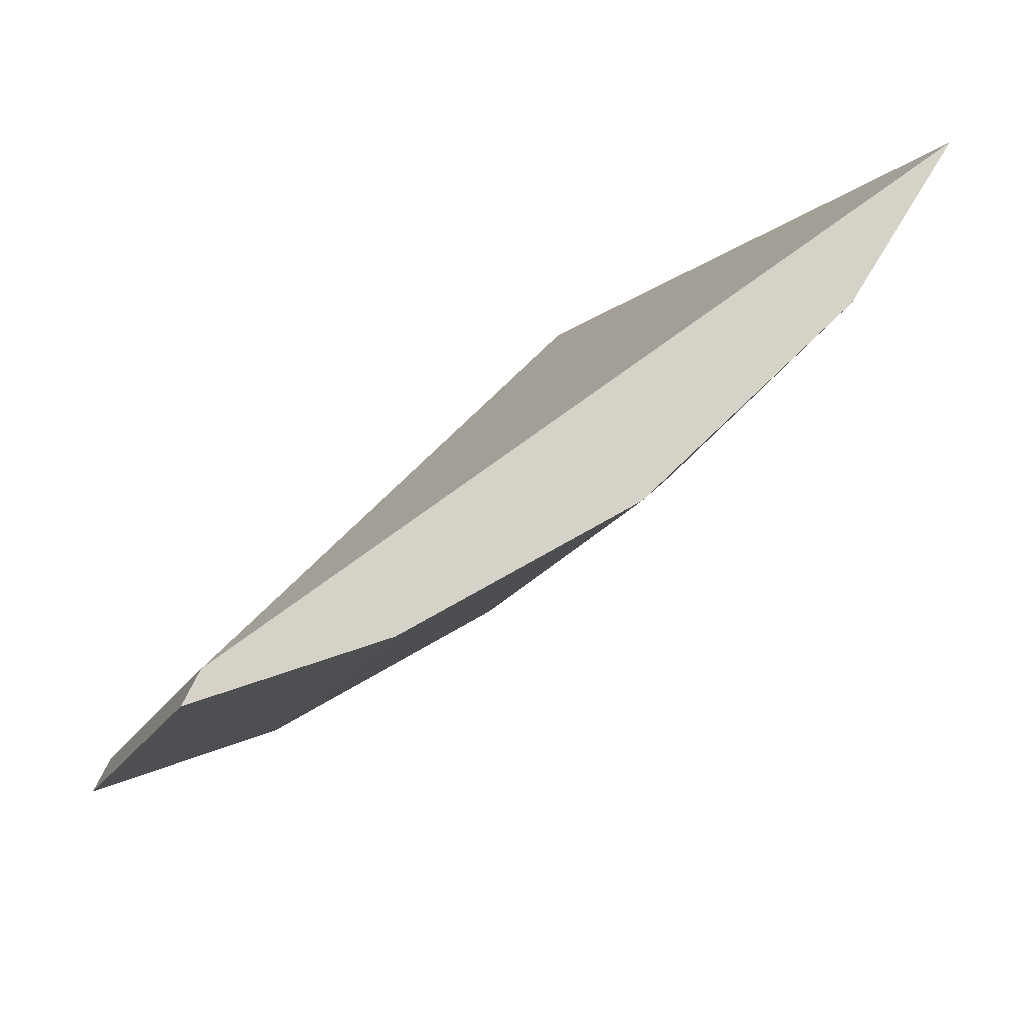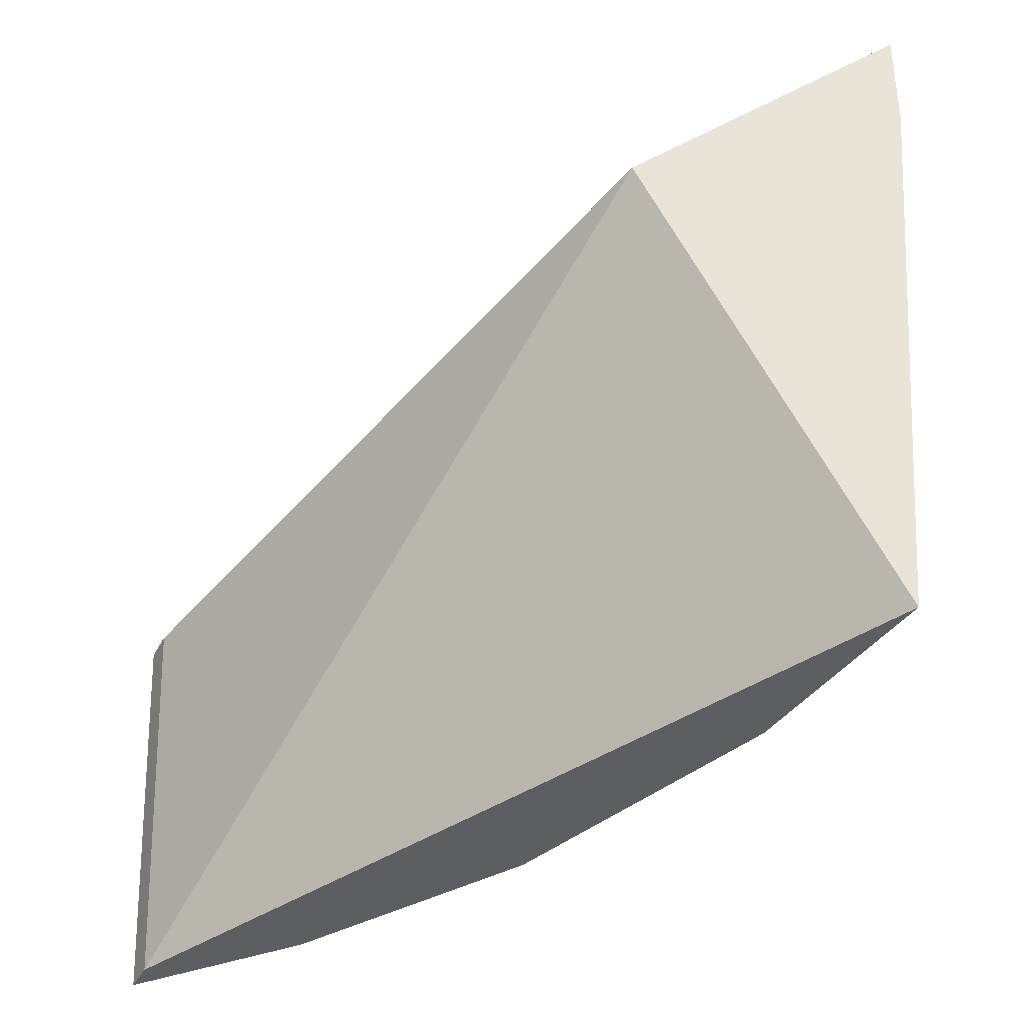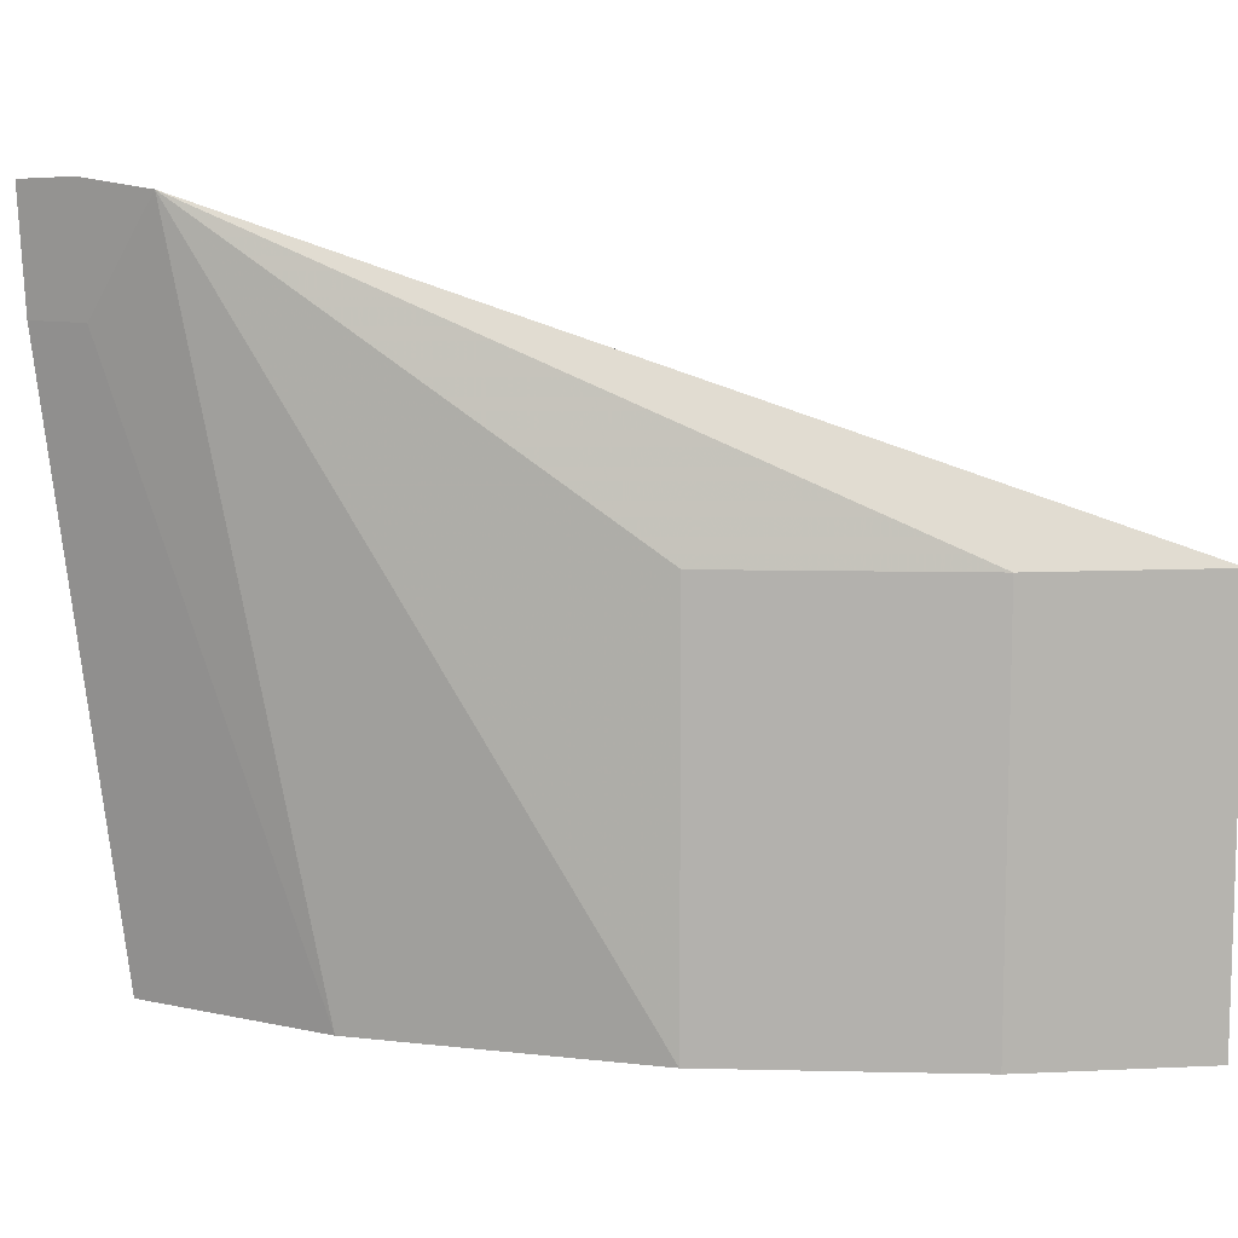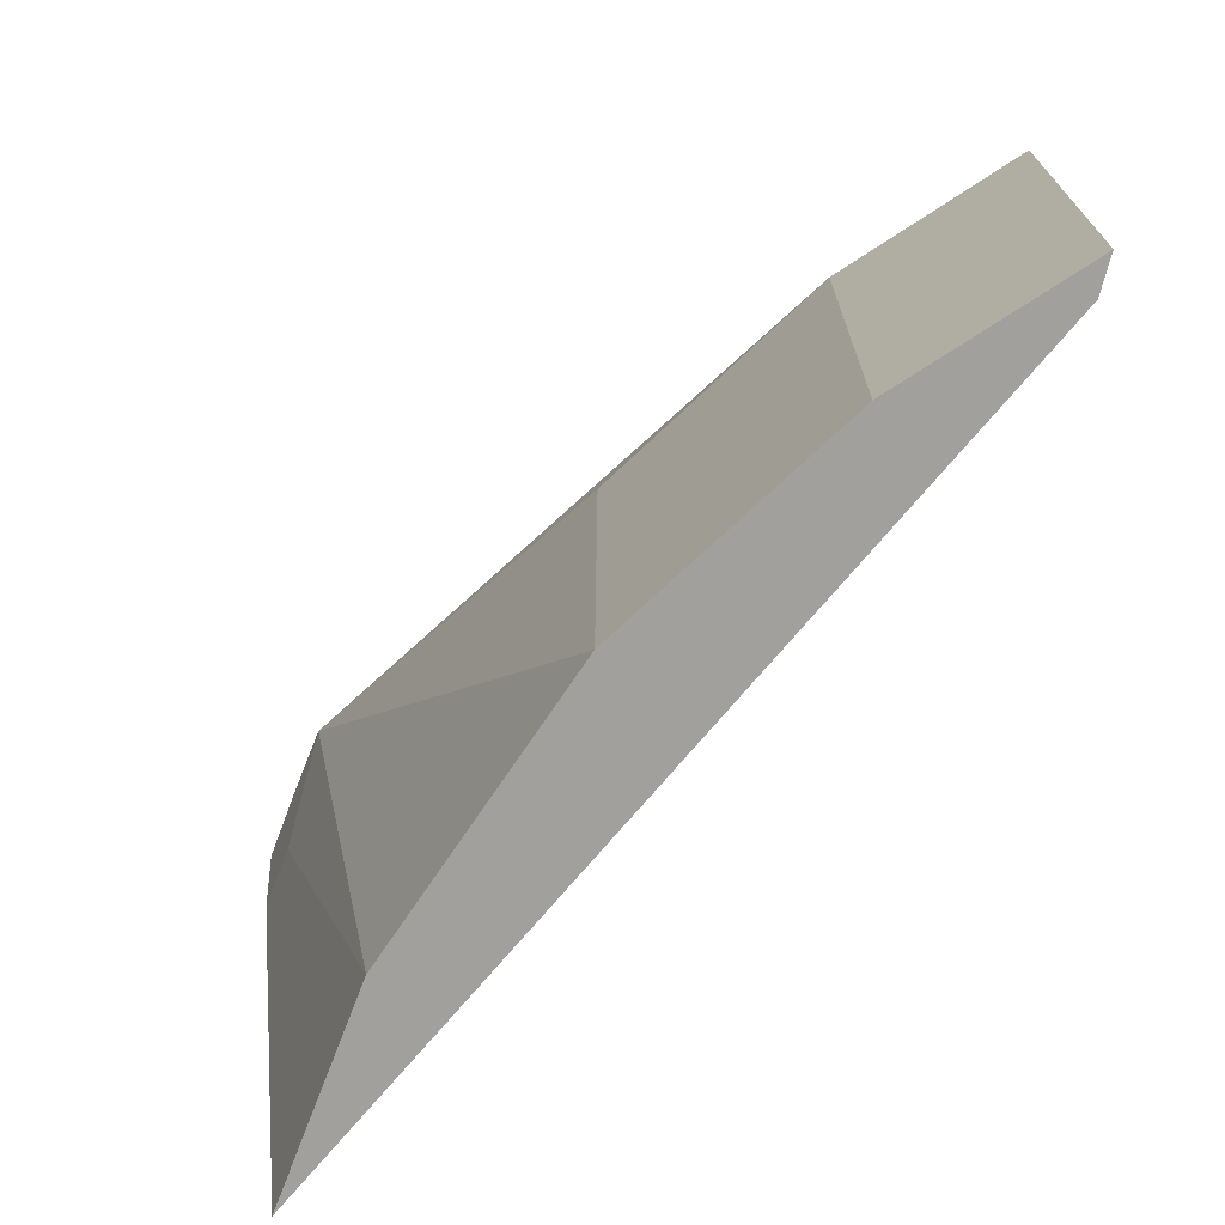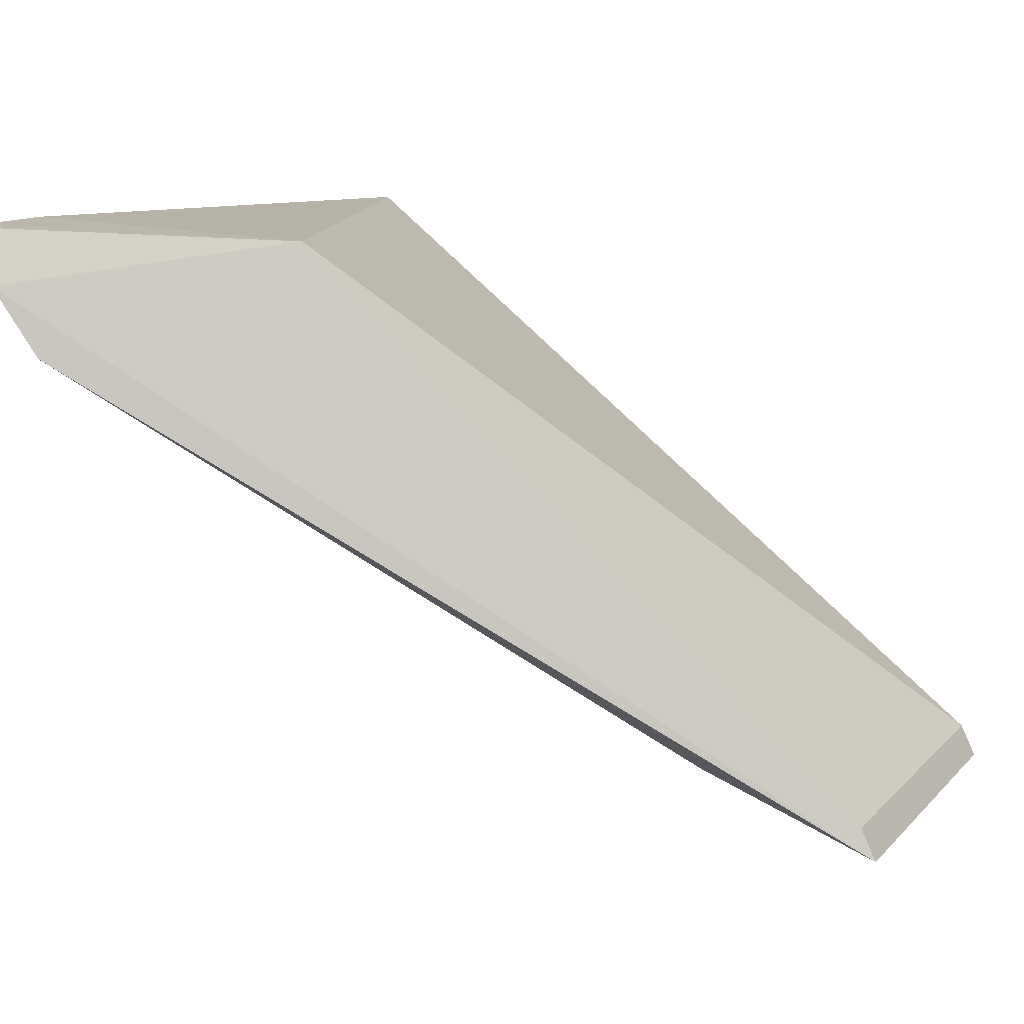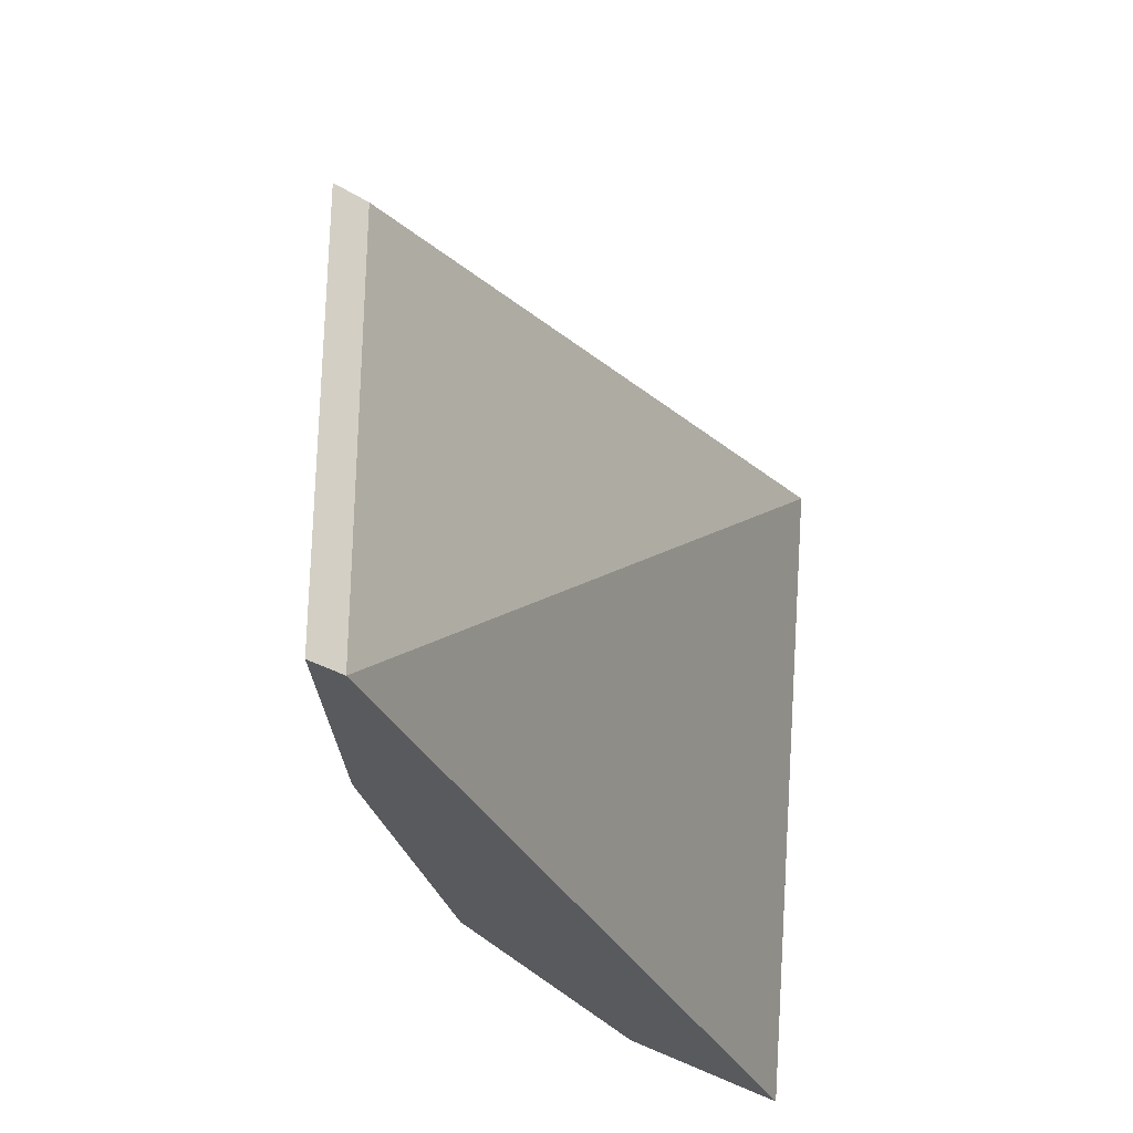
<metadata>
{"format":"obj","ext":"obj","renderer":"f3d","projection":"perspective","resolution":1024,"background":"white","views":[{"elev":-16.7,"azim":160.7,"up":"+Y"},{"elev":51.2,"azim":177.4,"up":"+Y"},{"elev":10.1,"azim":-28.8,"up":"+Z"},{"elev":-71.7,"azim":11.3,"up":"+Z"},{"elev":9.8,"azim":23.9,"up":"+Y"},{"elev":-31.2,"azim":73.7,"up":"+Z"}]}
</metadata>
<code>
v -0.08921 -0.255 -0.4167
v -0.08921 -0.255 -0.5
v -0.1964 -0.137 -0.3868
v -0.2521 -0.1339 -0.3556
v -0.1695 -0.2126 -0.4167
v -0.2355 -0.133 -0.5
v -0.2453 -0.1448 -0.355
v -0.09227 -0.2486 -0.4167
v -0.1248 -0.2407 -0.4167
v -0.09227 -0.2486 -0.5
v -0.2506 -0.133 -0.3792
v -0.1695 -0.2126 -0.5
v -0.2366 -0.1584 -0.3569
v -0.1248 -0.2407 -0.5
v -0.2126 -0.1695 -0.5
v -0.2438 -0.1438 -0.3792
f 7 3 4
f 8 1 2
f 8 7 1
f 8 3 7
f 9 2 1
f 10 6 3
f 10 2 6
f 10 8 2
f 10 3 8
f 11 4 3
f 11 3 6
f 11 7 4
f 12 6 2
f 12 9 5
f 13 5 9
f 13 12 5
f 13 9 1
f 13 1 7
f 14 12 2
f 14 2 9
f 14 9 12
f 15 6 12
f 15 12 13
f 16 15 13
f 16 11 6
f 16 6 15
f 16 13 7
f 16 7 11

</code>
